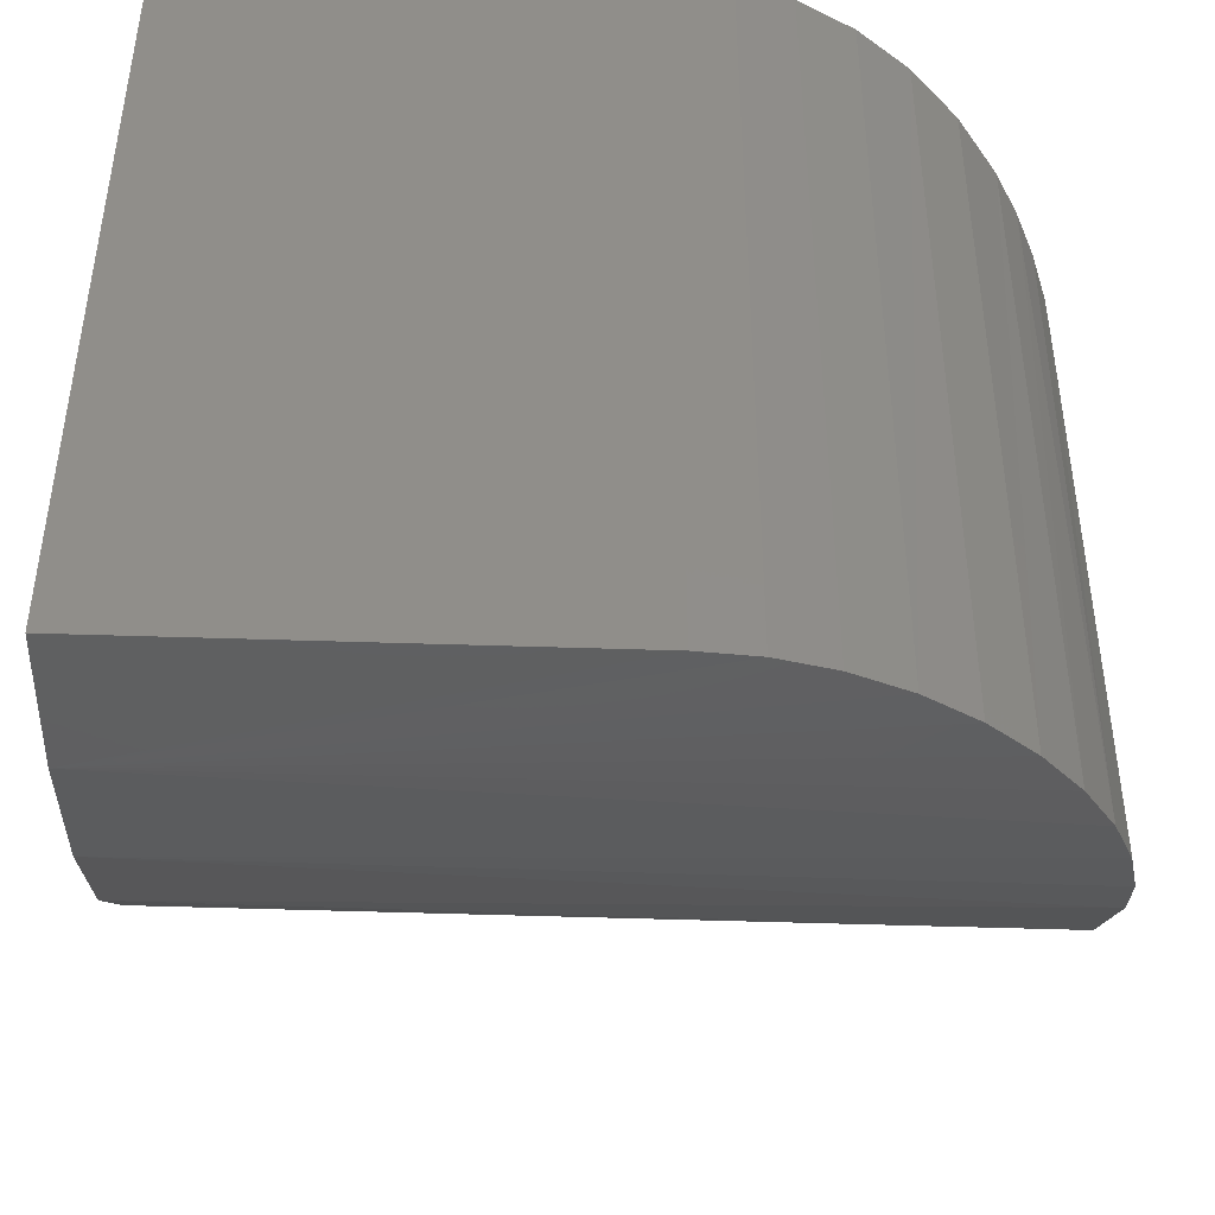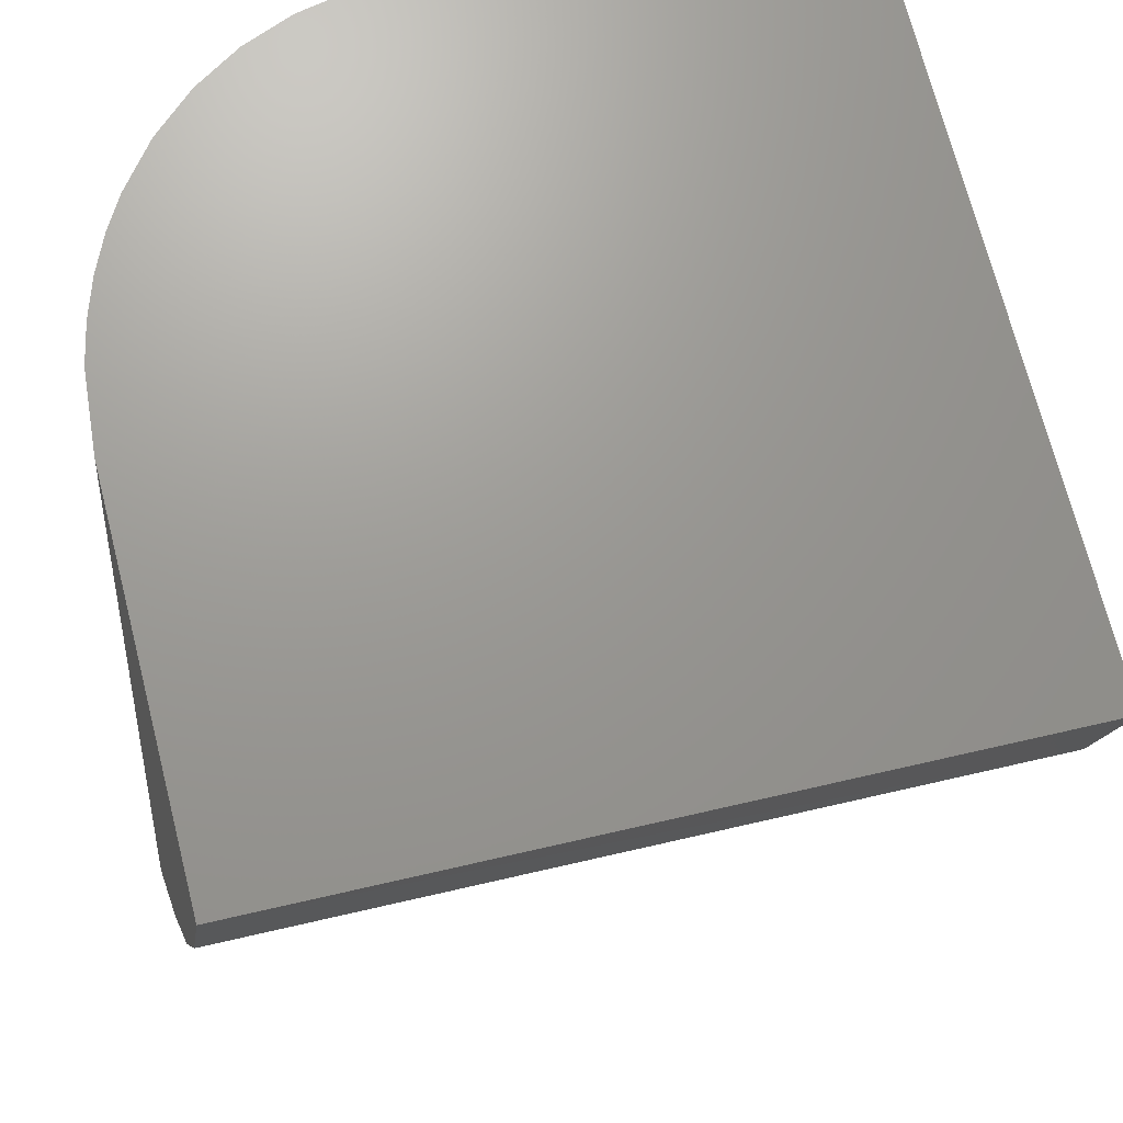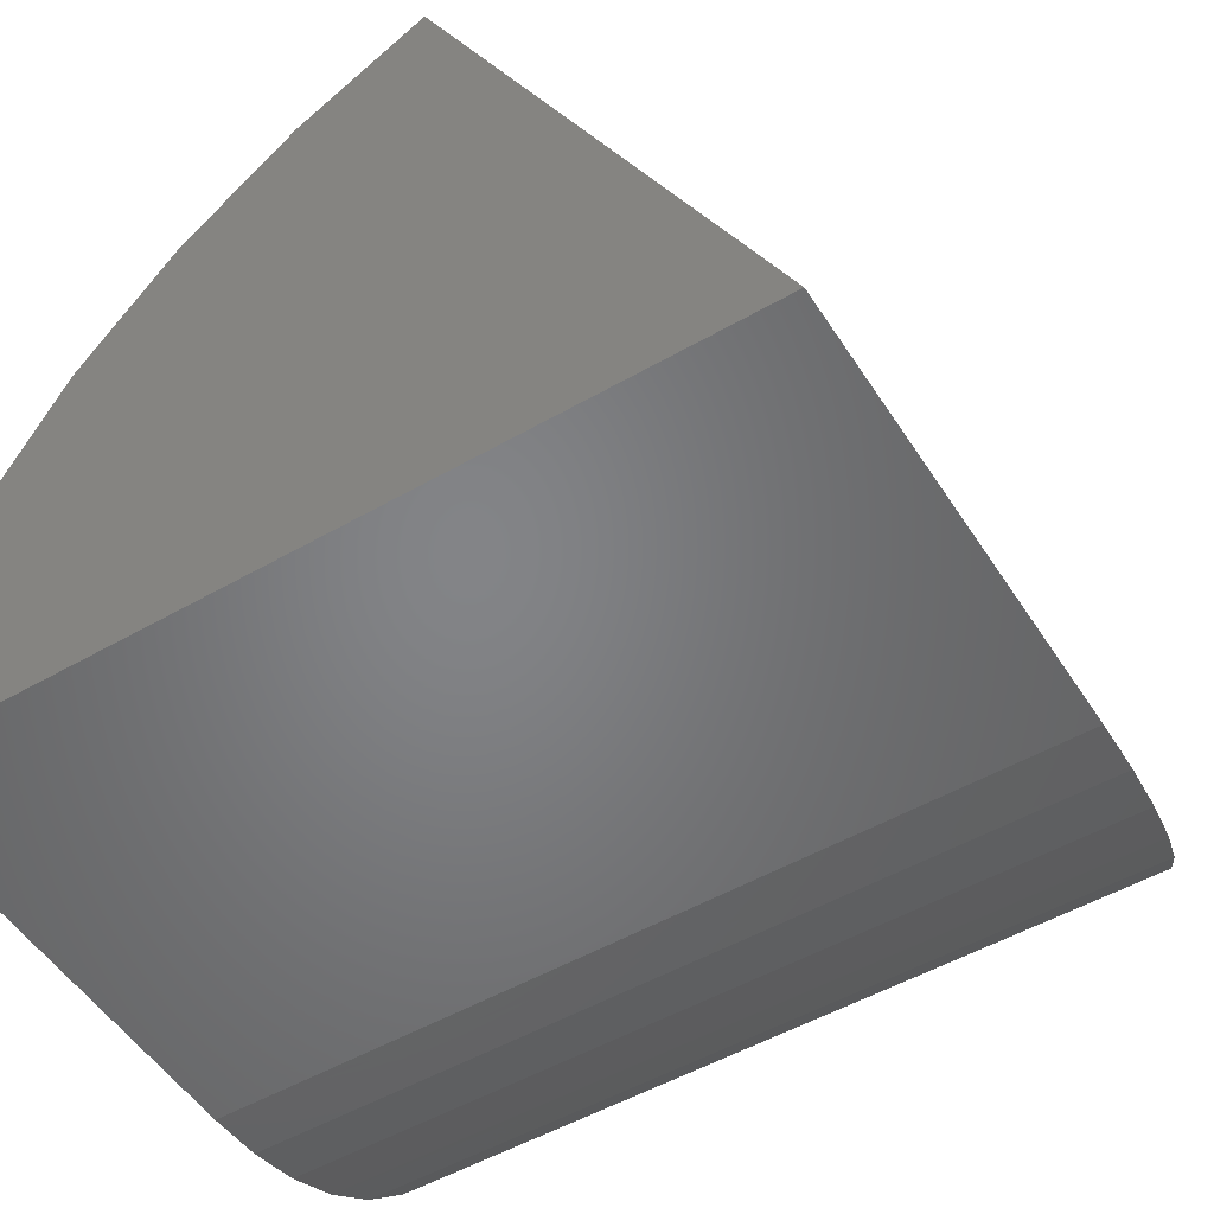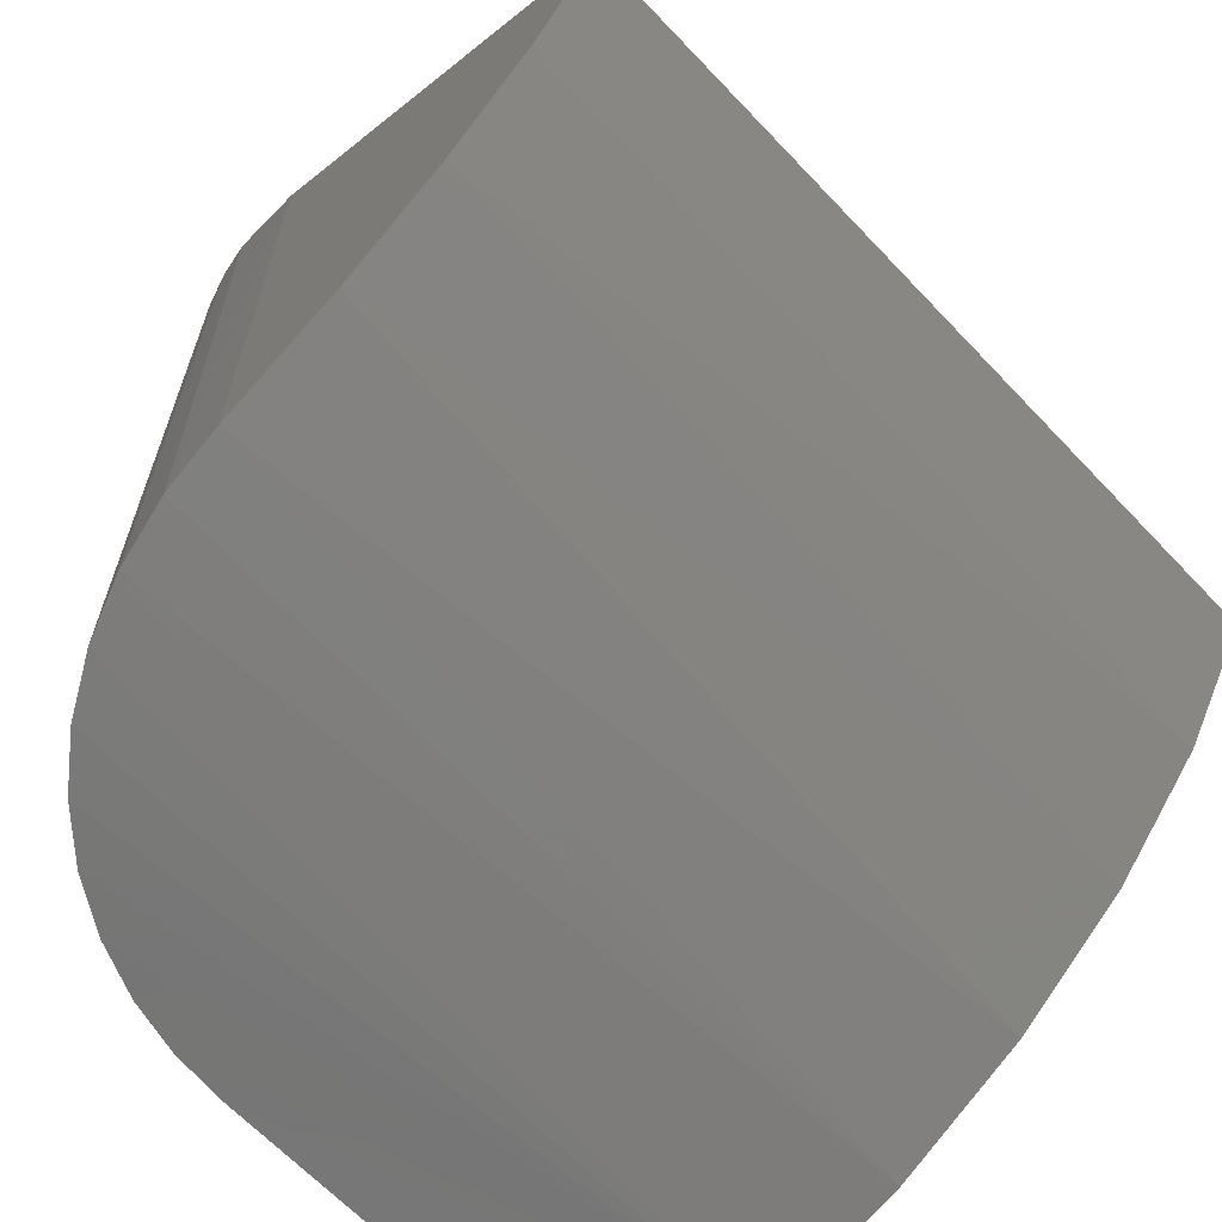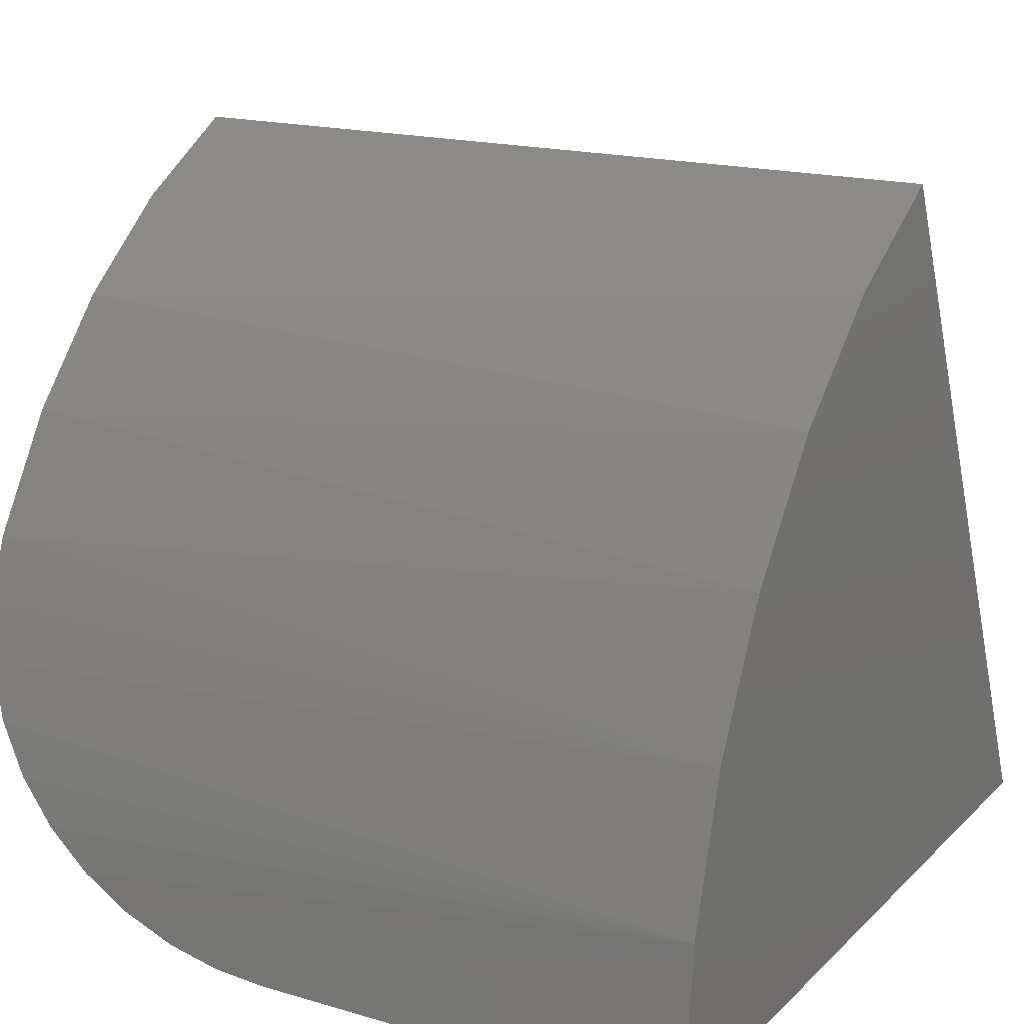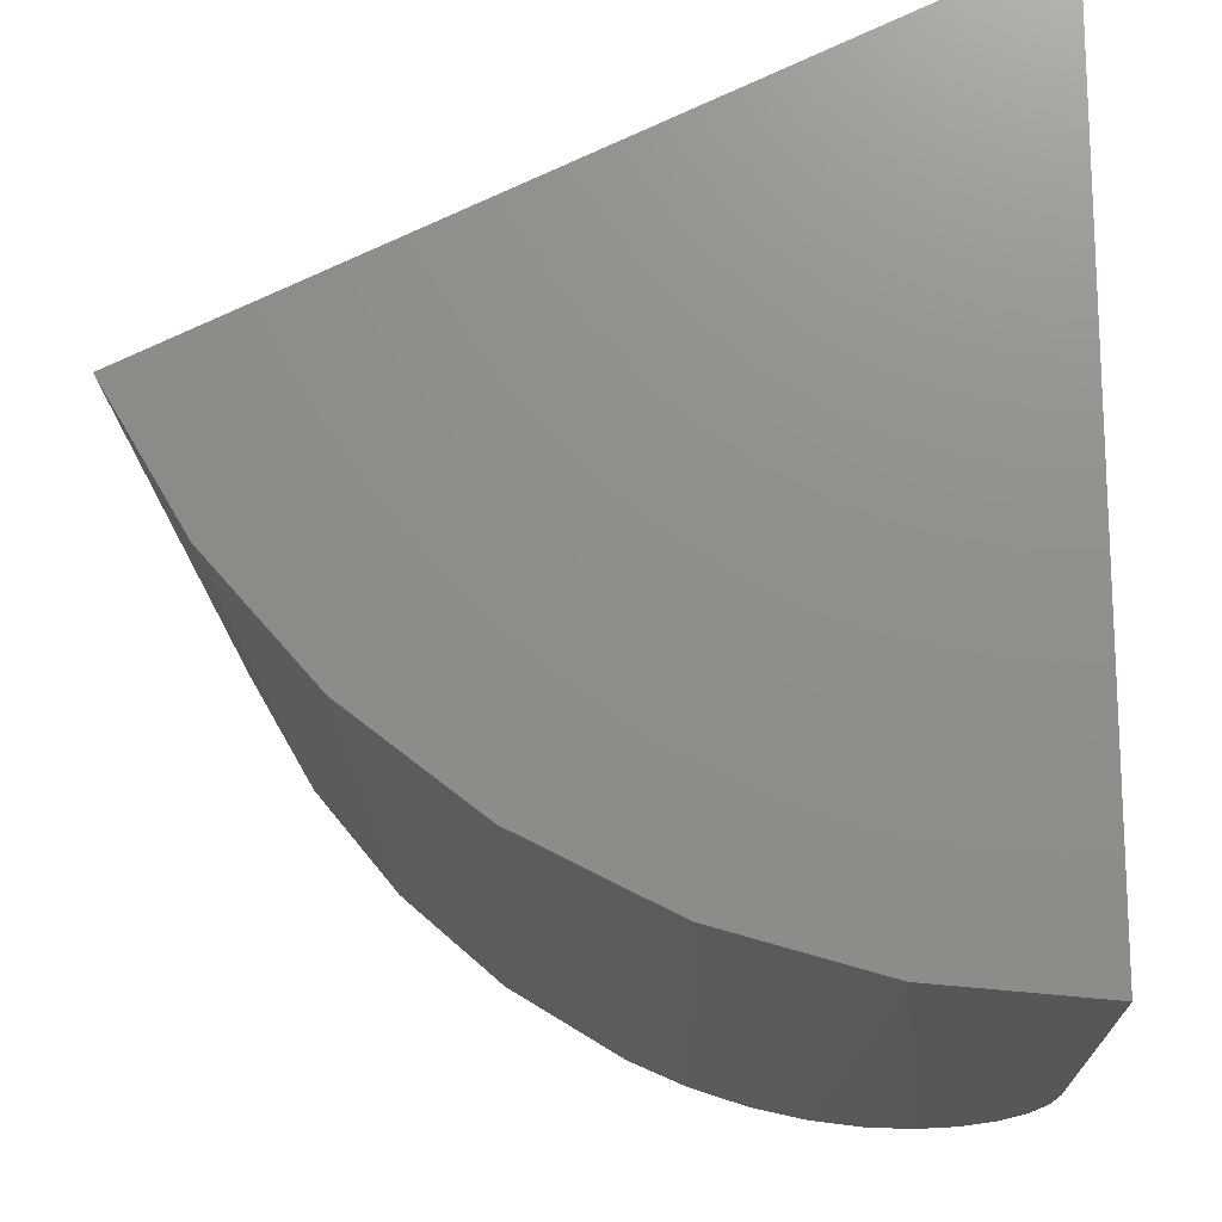
<metadata>
{"format":"stl","ext":"stl","renderer":"f3d","projection":"perspective","resolution":1024,"background":"white","views":[{"elev":-44.9,"azim":177.8,"up":"+Y"},{"elev":45.6,"azim":-15.9,"up":"+Y"},{"elev":-51.7,"azim":121.9,"up":"+Z"},{"elev":-65.3,"azim":-46.6,"up":"+Y"},{"elev":17.6,"azim":30.0,"up":"+Z"},{"elev":-17.0,"azim":91.7,"up":"+Y"}]}
</metadata>
<code>
# stl→obj: 35 verts, 66 faces
v 0.2266 0.3516 0
v -0.2031 0.3516 0
v -0.256 0.3497 0.004003
v -0.3074 0.3442 0.01582
v -0.3596 0.3344 0.03675
v -0.4072 0.321 0.06531
v -0.4503 0.3041 0.1016
v -0.4866 0.2844 0.1436
v -0.5067 0.2701 0.1743
v -0.5234 0.2549 0.2067
v -0.5372 0.2384 0.2421
v -0.547 0.2213 0.2786
v -0.5547 0.1872 0.3516
v -0.5547 0.02067 0.7077
v 0.2266 0.02067 0.7077
v -0.2031 -0.4297 0
v 0.2266 -0.4297 0
v -0.5547 -0.3461 0.3516
v -0.5547 -0.2781 0.4624
v -0.5547 -0.09216 0.643
v -0.5547 -0.1927 0.5605
v 0.2266 -0.1063 0.633
v 0.2266 -0.2171 0.5357
v 0.2266 -0.3076 0.4194
v 0.2266 -0.3746 0.2882
v -0.5503 -0.3713 0.2963
v -0.5367 -0.3917 0.2406
v 0.2266 -0.4158 0.1467
v -0.5151 -0.4064 0.1894
v -0.485 -0.4168 0.1415
v -0.4484 -0.4233 0.09975
v -0.4055 -0.4271 0.0641
v -0.3578 -0.4289 0.03585
v -0.3062 -0.4295 0.01544
v -0.2552 -0.4297 0.003887
f 1 2 3
f 1 3 4
f 1 4 5
f 1 5 6
f 1 6 7
f 1 7 8
f 1 8 9
f 1 9 10
f 1 10 11
f 1 11 12
f 1 12 13
f 1 13 14
f 1 14 15
f 16 2 17
f 17 2 1
f 13 18 14
f 14 18 19
f 14 19 20
f 20 19 21
f 22 21 23
f 23 21 19
f 23 19 24
f 25 26 27
f 18 26 25
f 18 25 24
f 18 24 19
f 28 25 27
f 28 27 29
f 28 29 30
f 28 30 31
f 28 31 32
f 28 32 33
f 28 33 34
f 28 34 35
f 28 35 16
f 28 16 17
f 15 14 22
f 22 14 20
f 22 20 21
f 13 26 18
f 2 16 3
f 3 16 35
f 3 35 4
f 4 35 34
f 4 34 5
f 5 34 33
f 5 33 6
f 6 33 32
f 6 32 7
f 7 32 31
f 7 31 8
f 8 31 30
f 8 30 9
f 9 30 29
f 9 29 10
f 10 29 11
f 11 29 27
f 11 27 12
f 12 27 26
f 12 26 13
f 15 22 23
f 15 23 24
f 15 24 25
f 15 25 28
f 15 28 17
f 15 17 1

</code>
